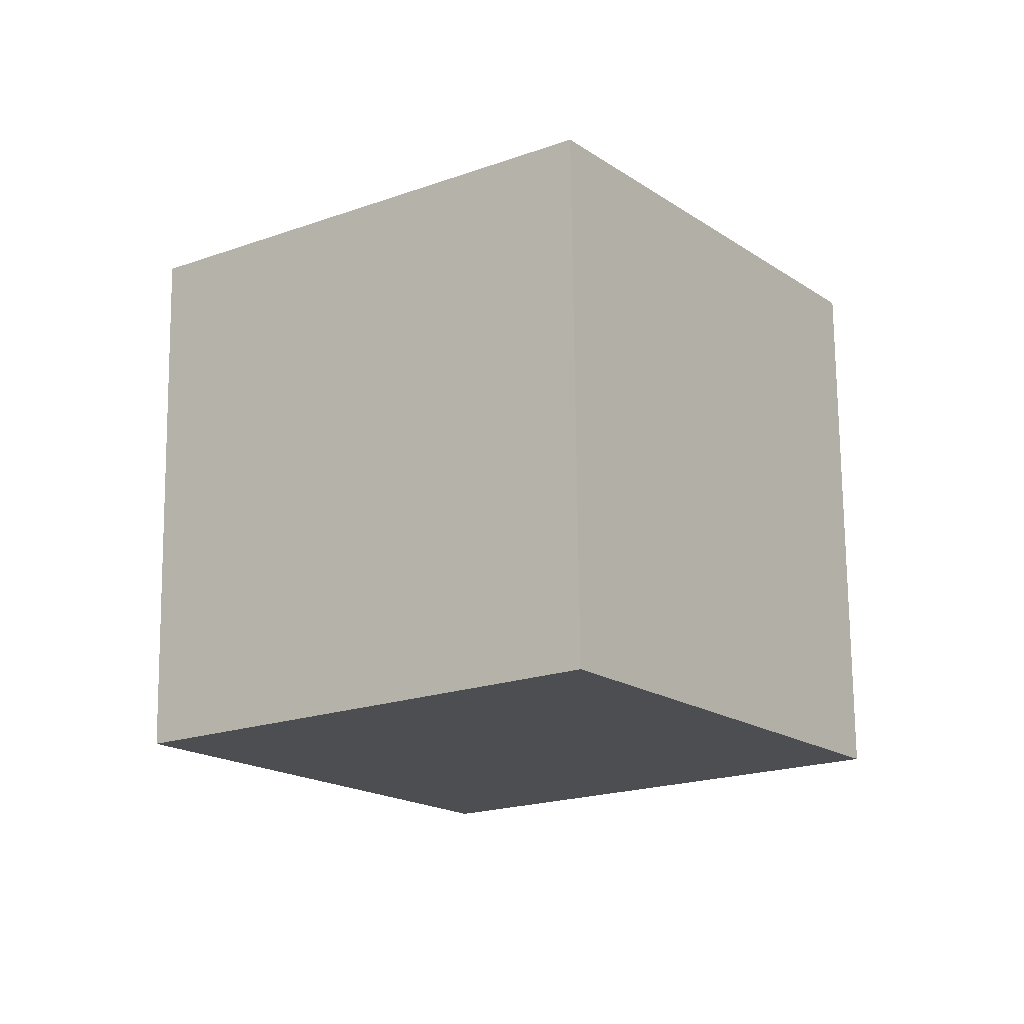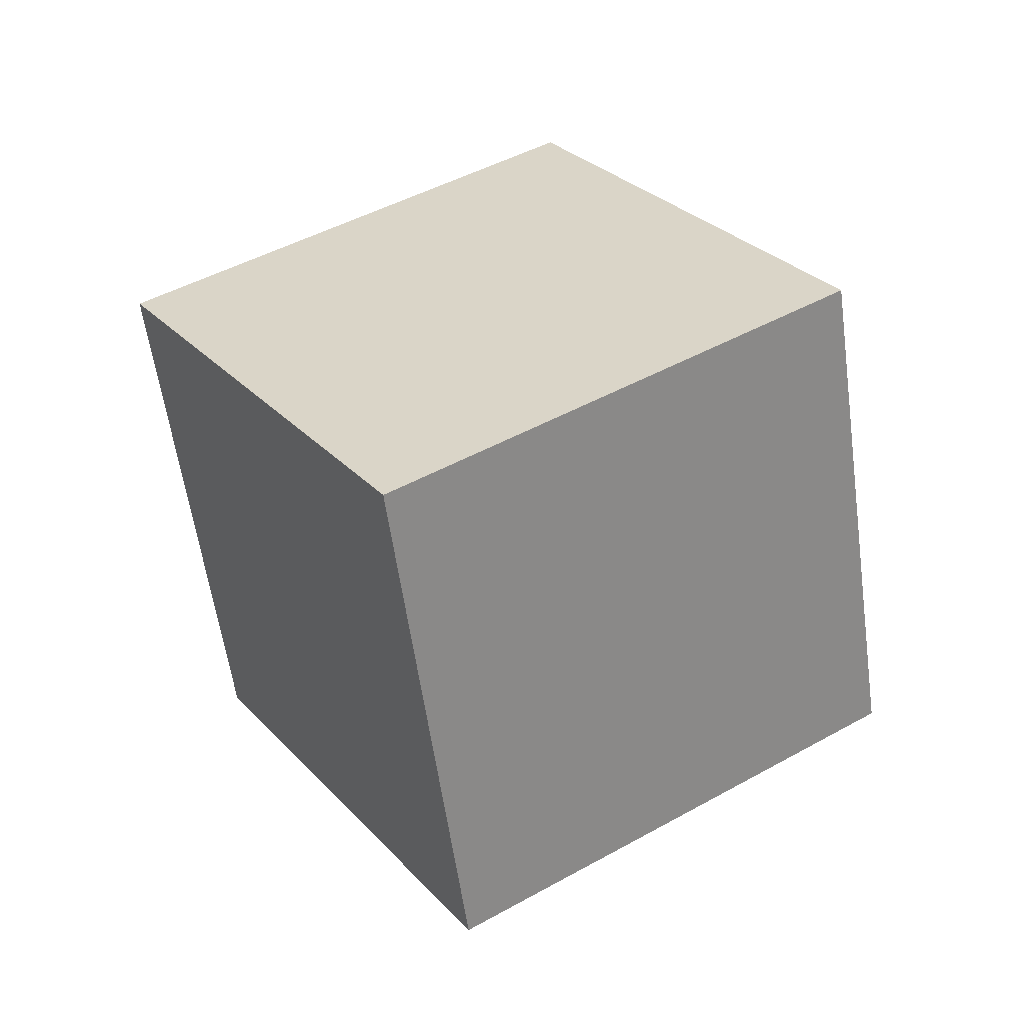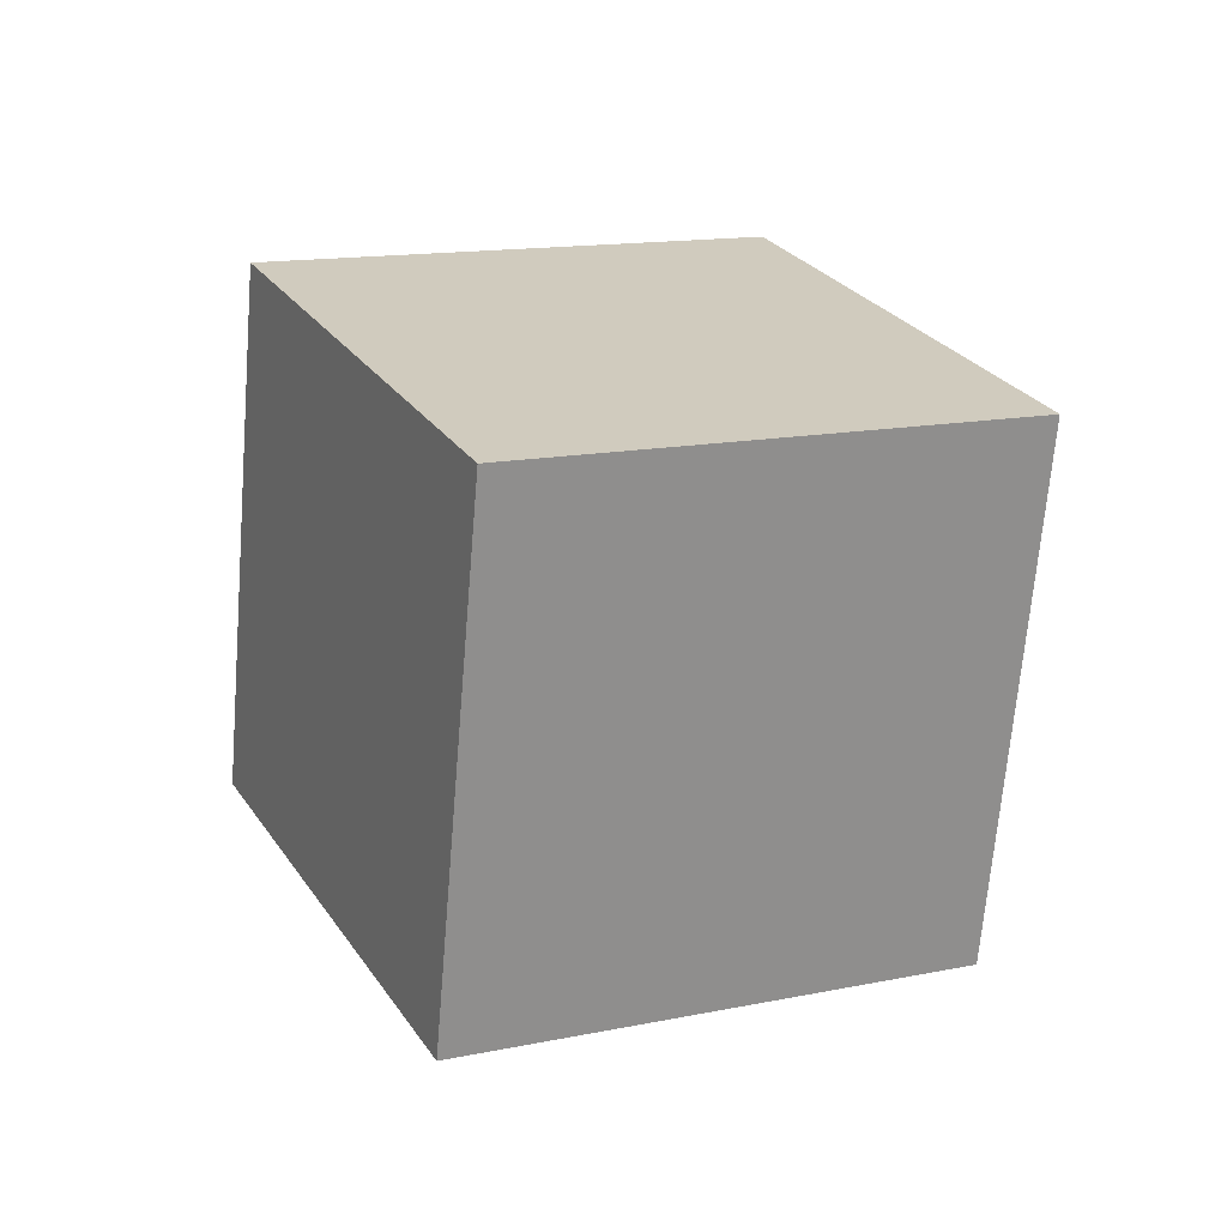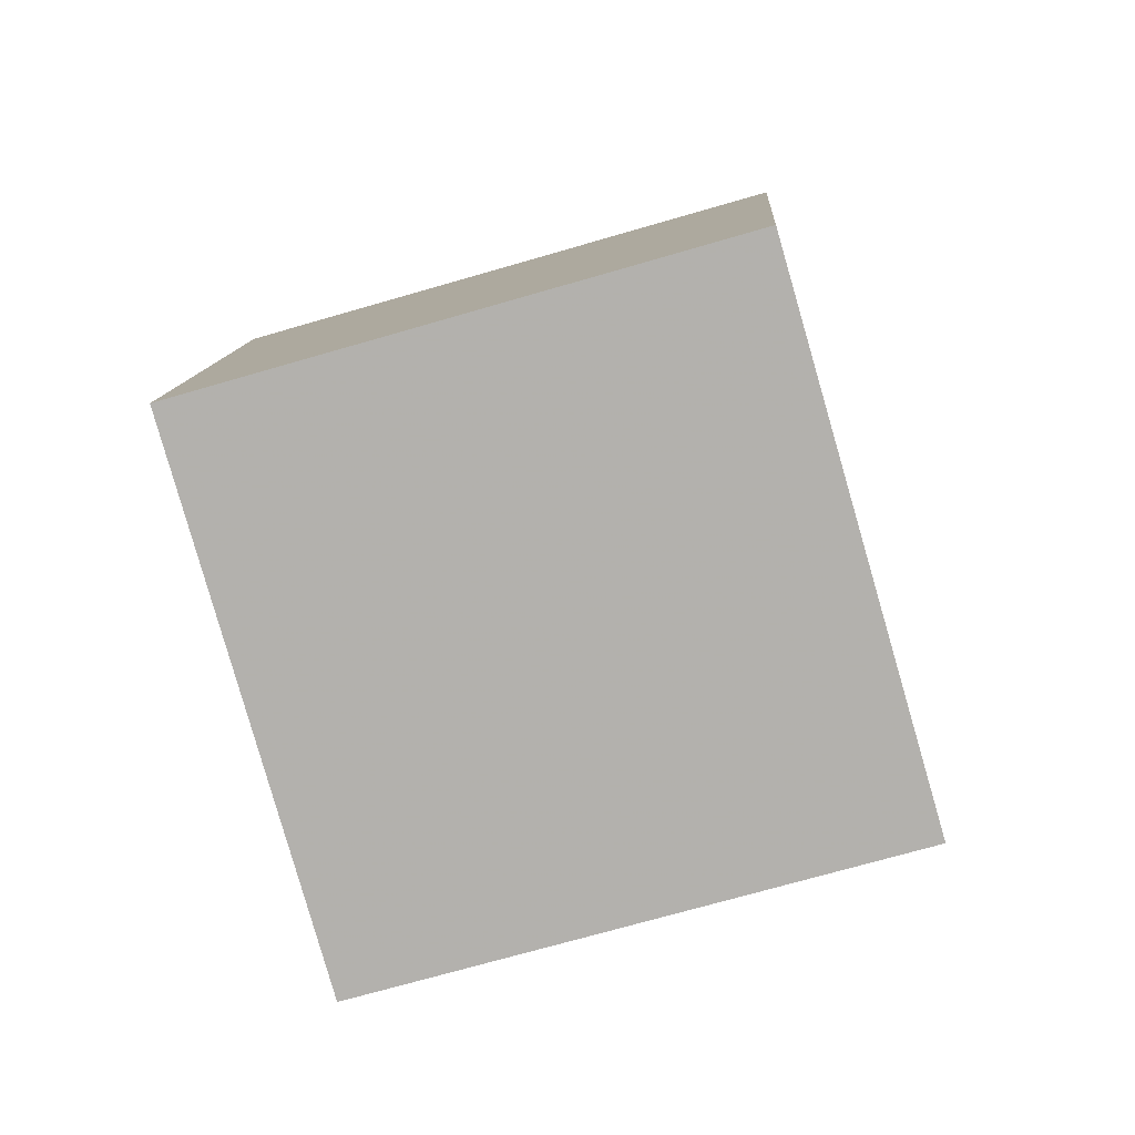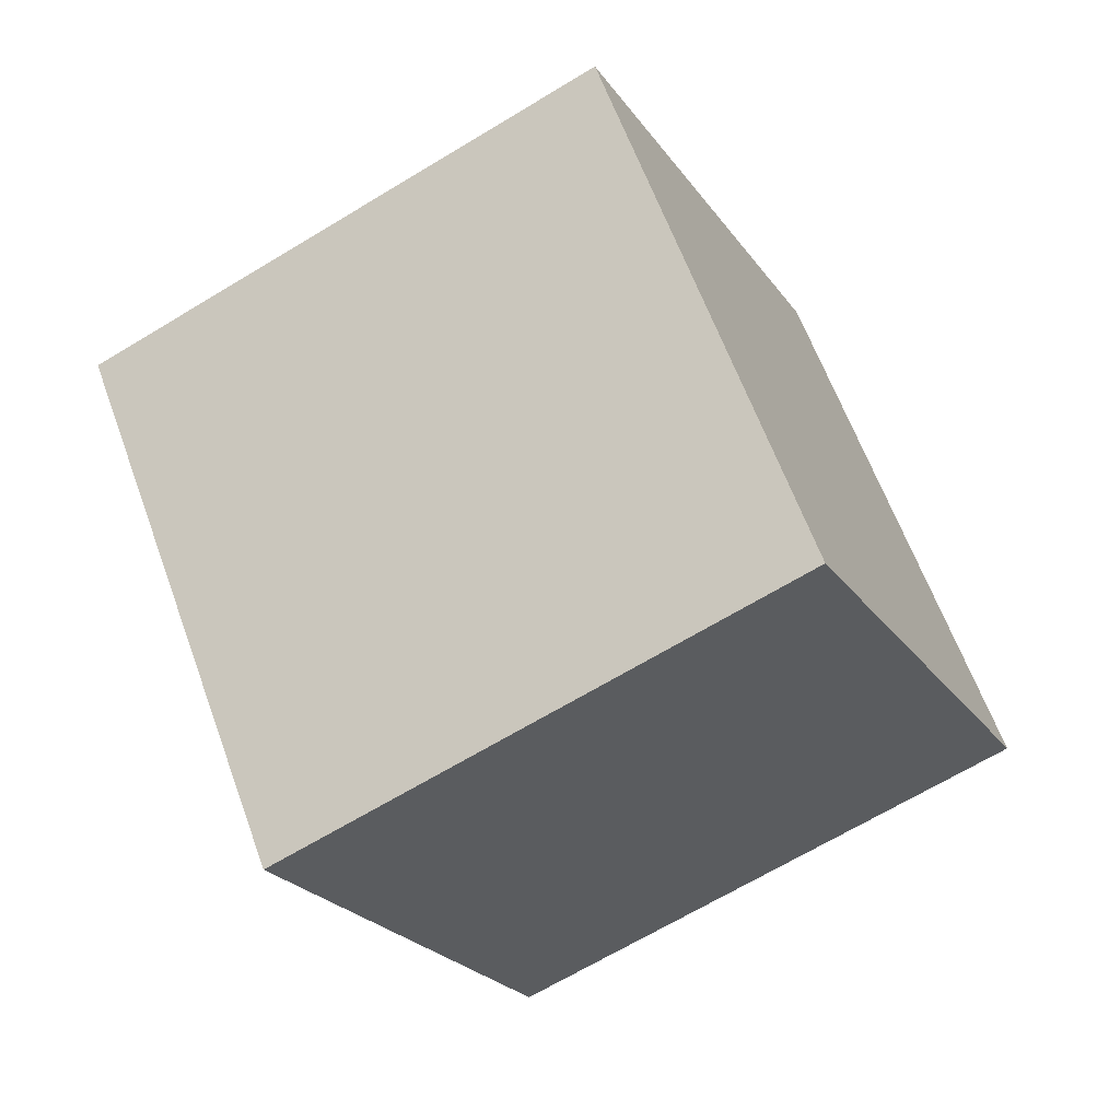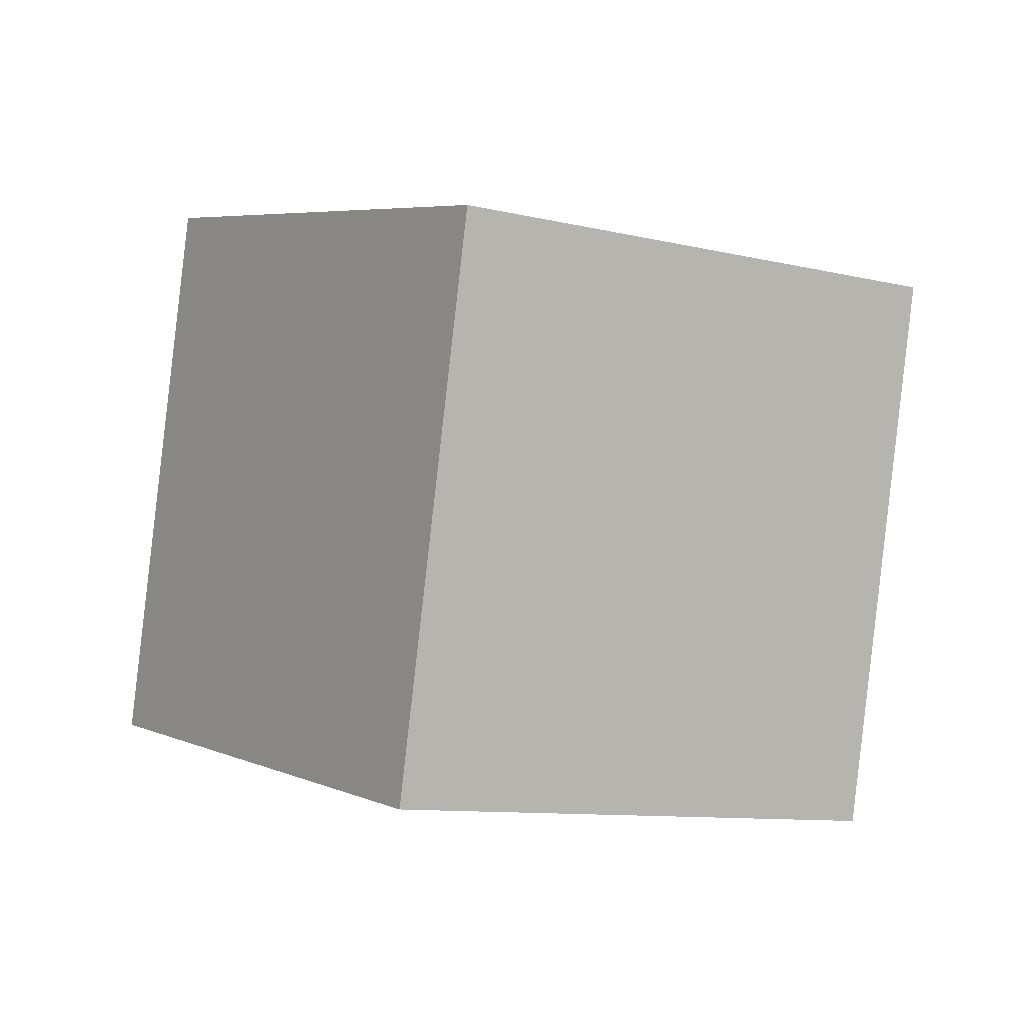
<metadata>
{"format":"obj","ext":"obj","renderer":"f3d","projection":"perspective","resolution":1024,"background":"white","views":[{"elev":18.1,"azim":-139.1,"up":"+Z"},{"elev":-77.9,"azim":109.0,"up":"+Z"},{"elev":-39.2,"azim":174.2,"up":"+Z"},{"elev":72.8,"azim":7.5,"up":"+Y"},{"elev":-10.2,"azim":134.7,"up":"+Y"},{"elev":-26.3,"azim":-13.1,"up":"+Y"}]}
</metadata>
<code>
v 8.176 -0.3765 -10.2
v -1.046 -2.11 -6.742
v 8.247 8.486 -5.566
v -0.9753 6.753 -2.11
v 12.04 -4.673 -2.038
v 2.82 -6.406 1.419
v 12.11 4.189 2.595
v 2.89 2.456 6.051
f 2 4 1
f 5 2 1
f 1 4 3
f 3 5 1
f 2 8 4
f 6 2 5
f 6 8 2
f 4 8 3
f 7 5 3
f 3 8 7
f 7 6 5
f 8 6 7

</code>
